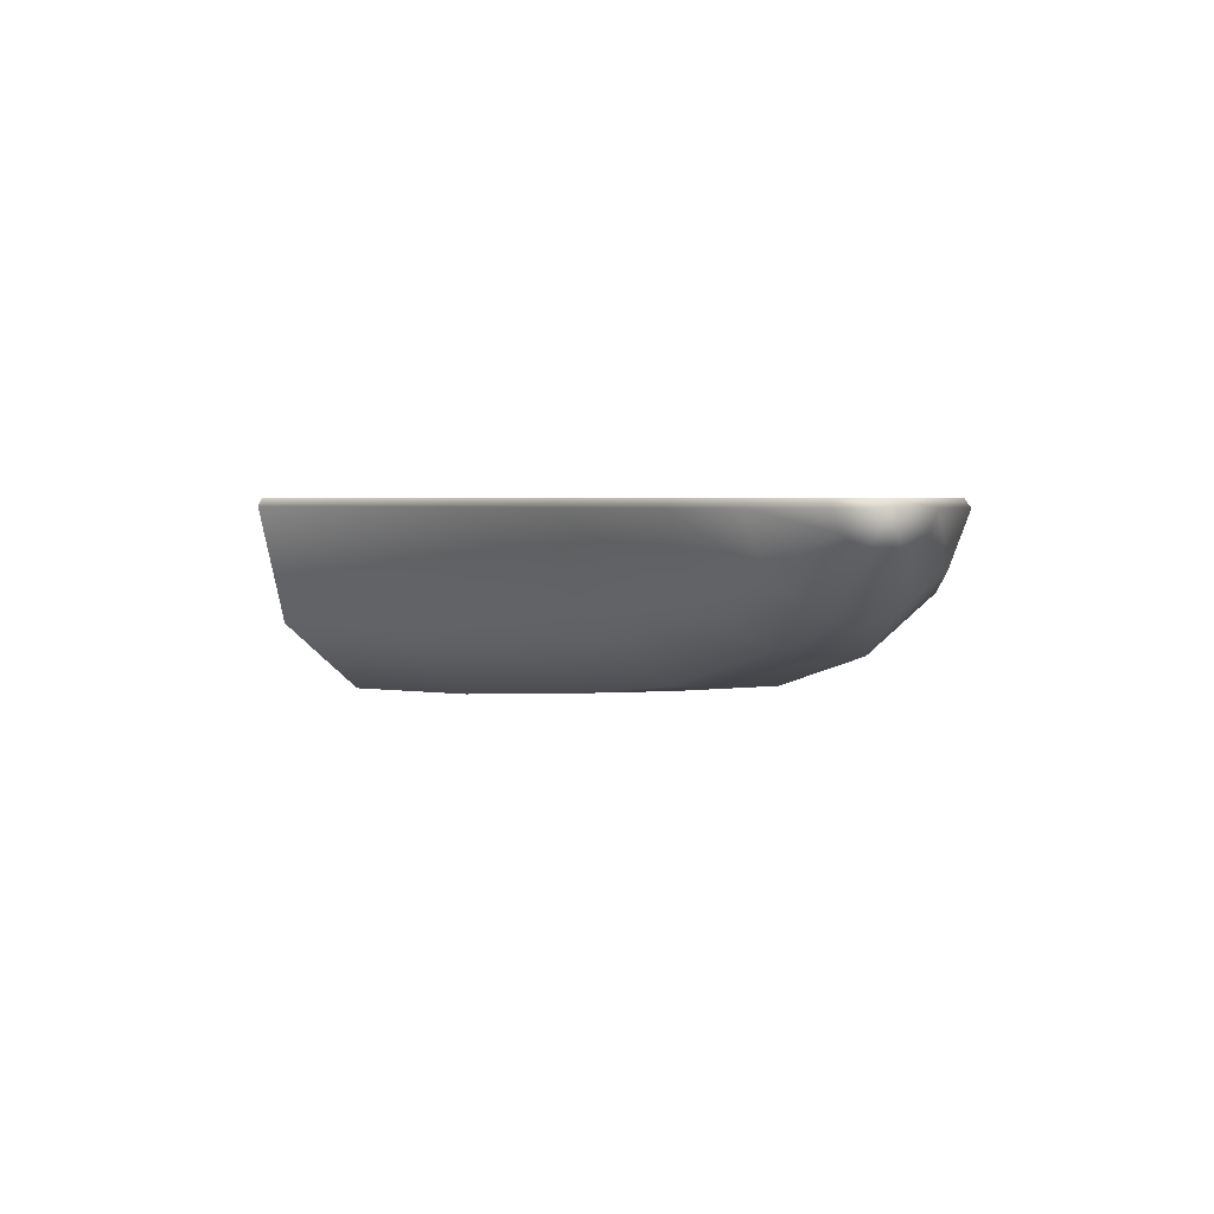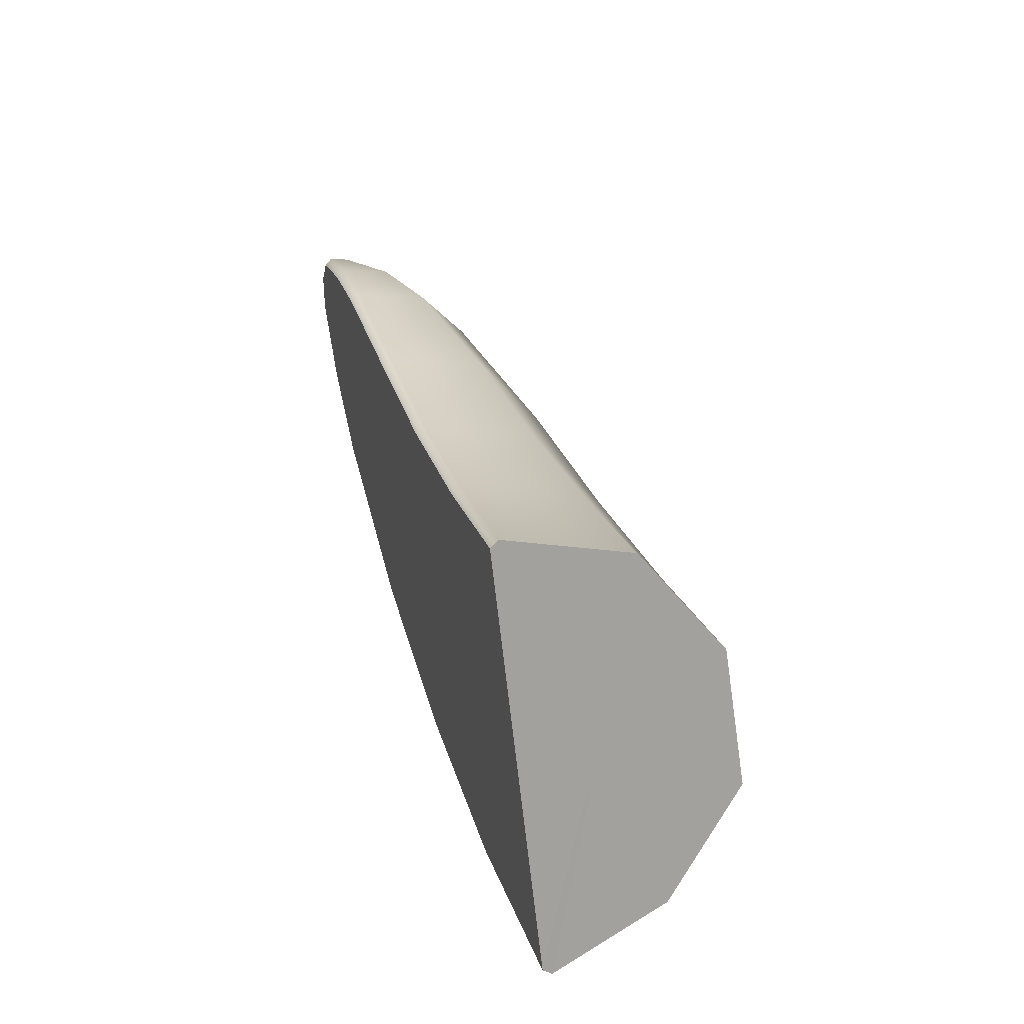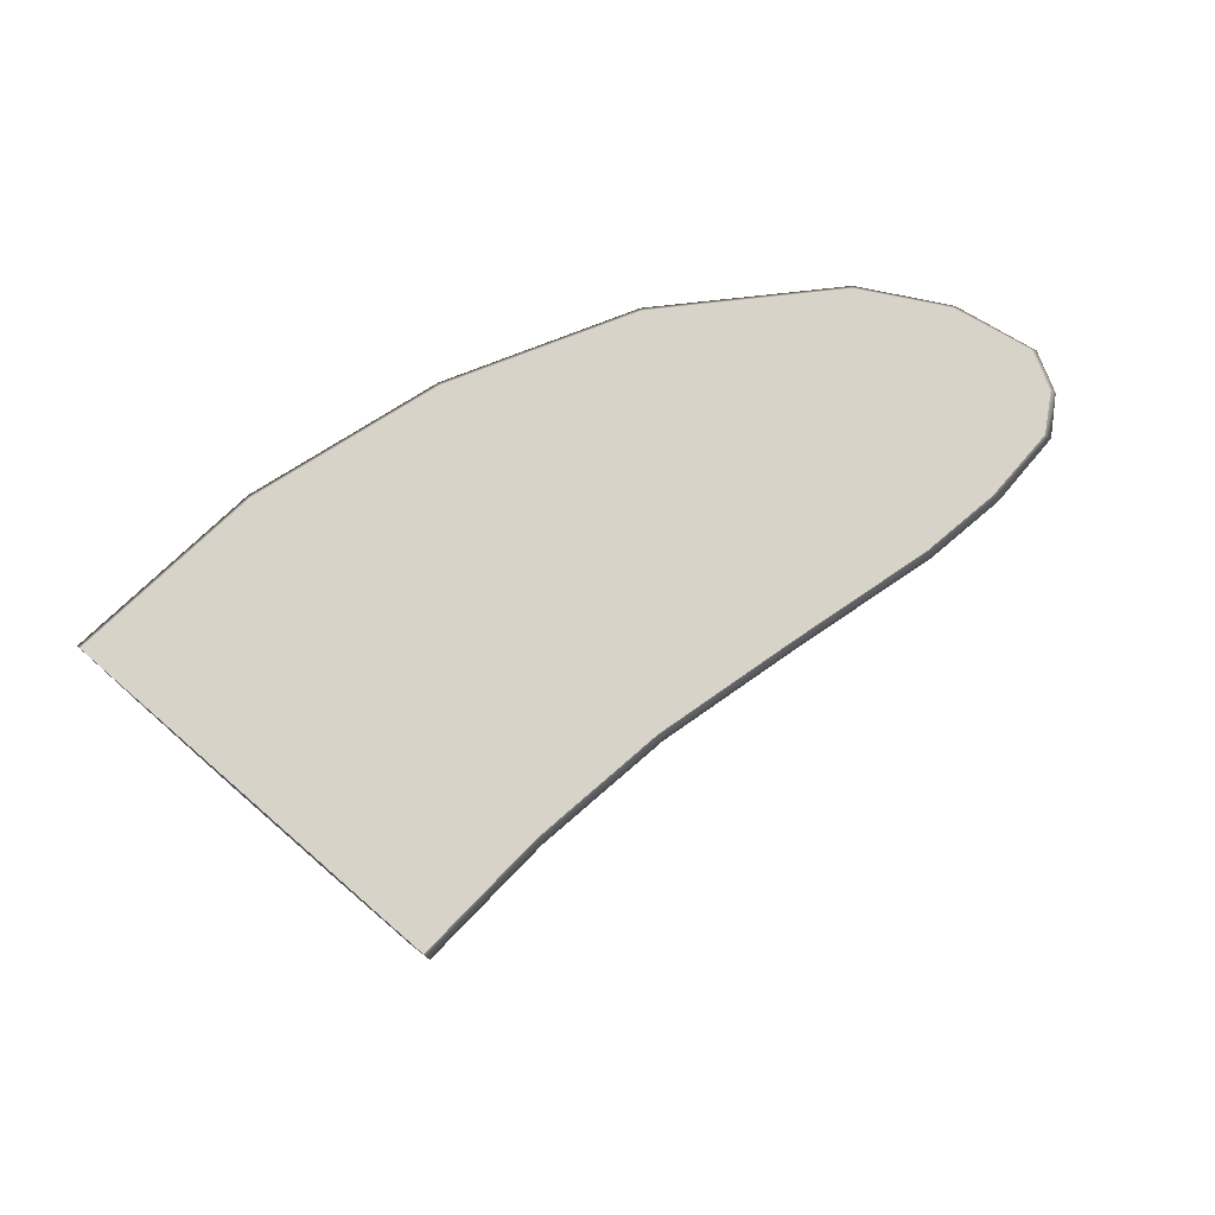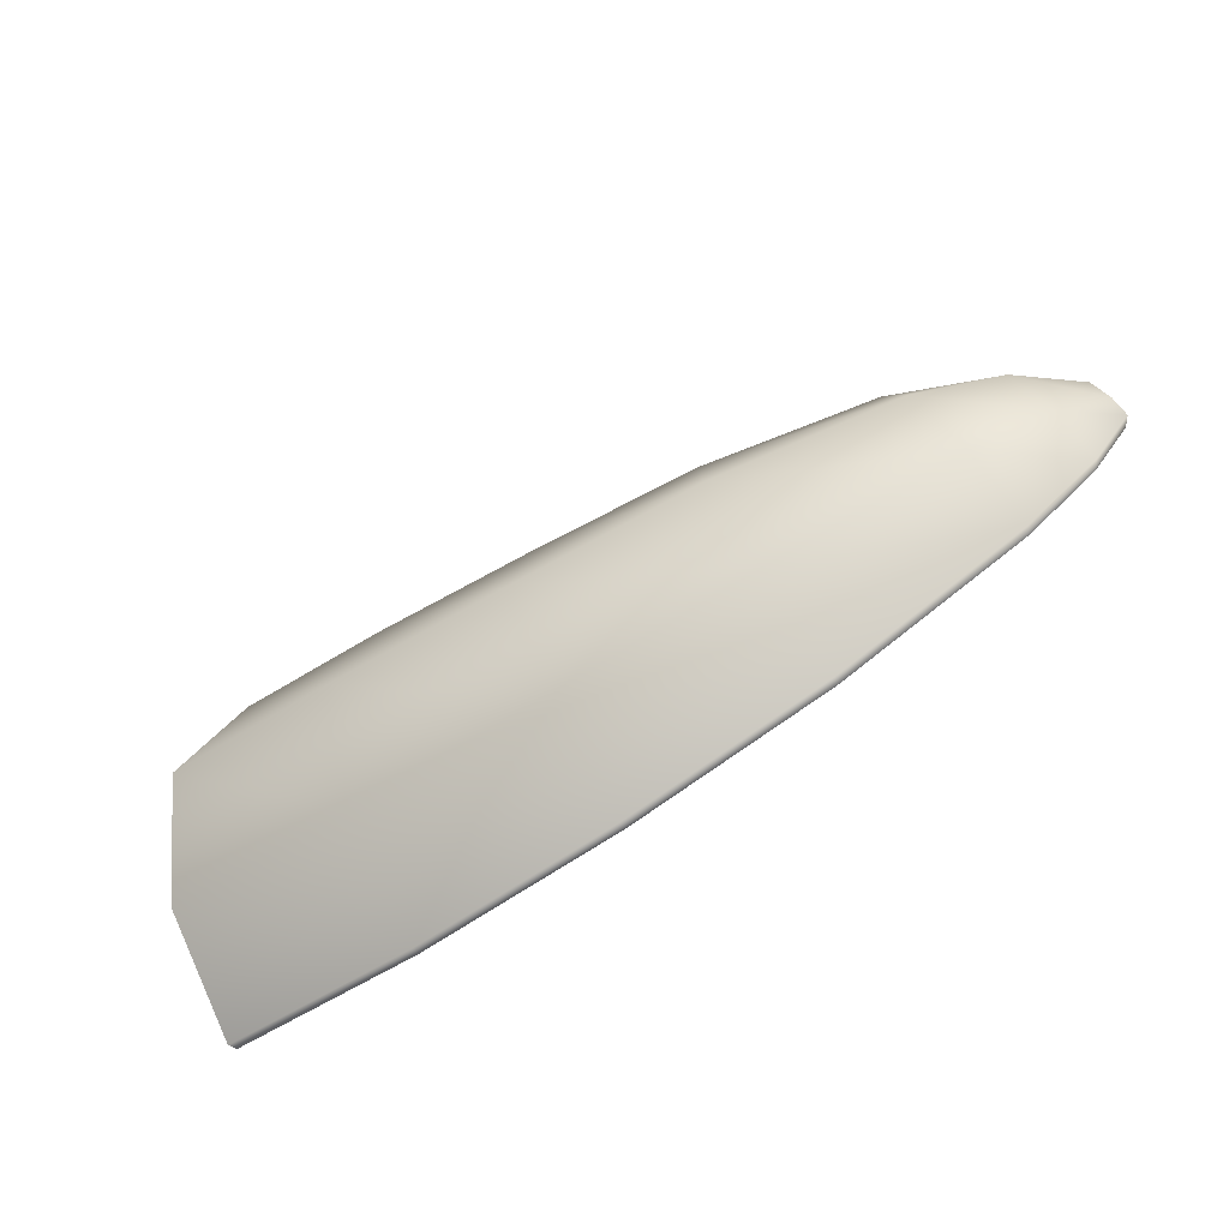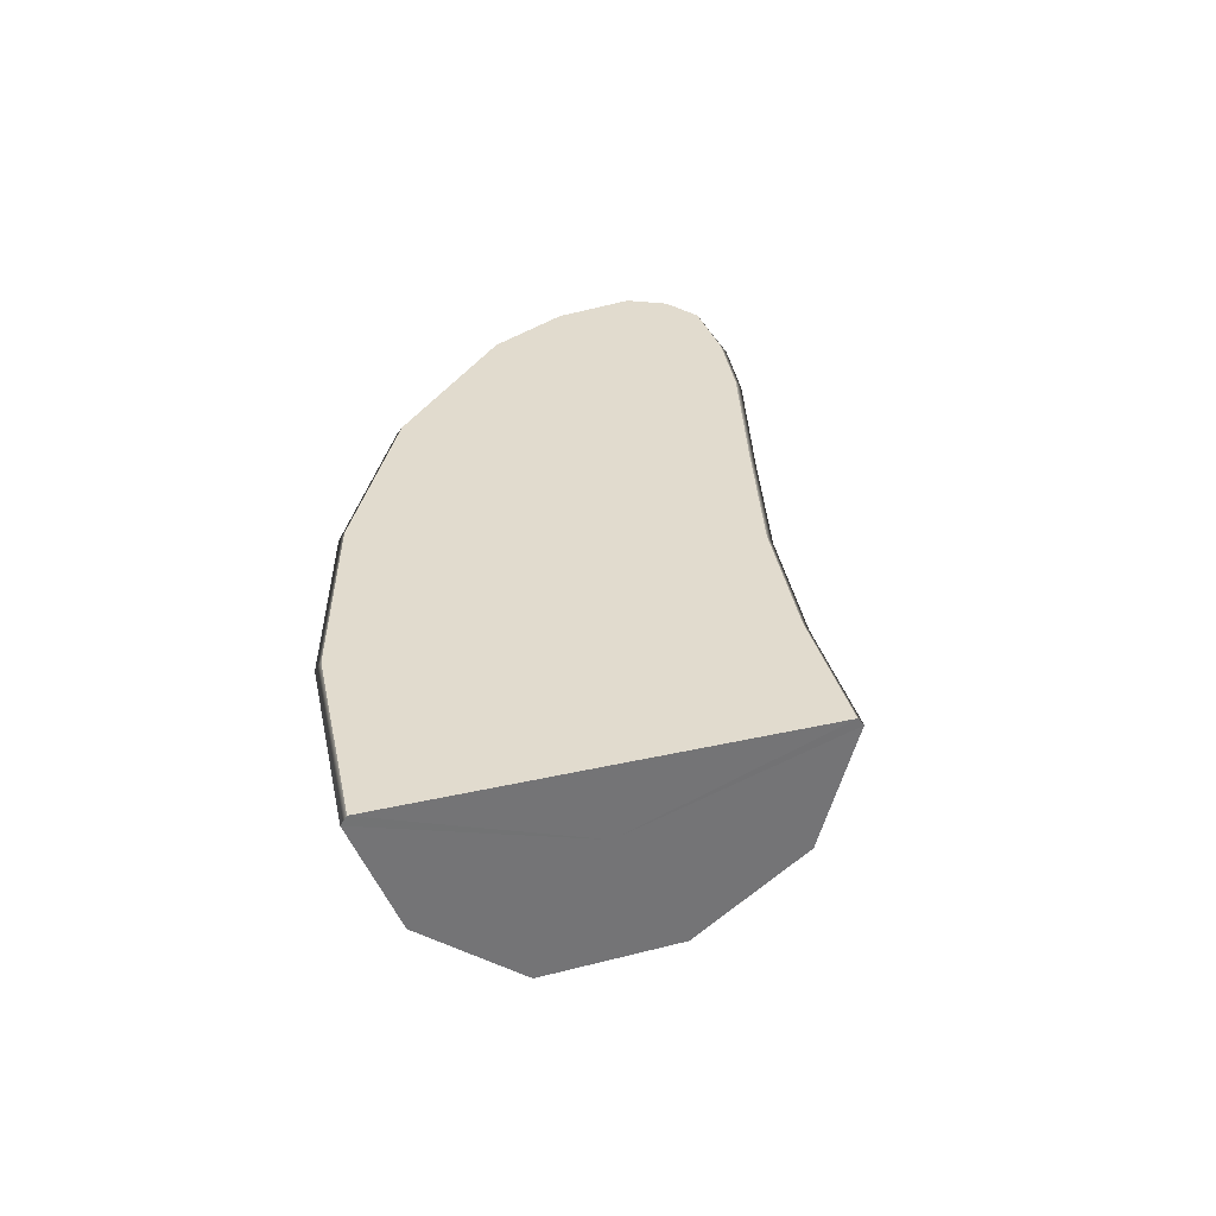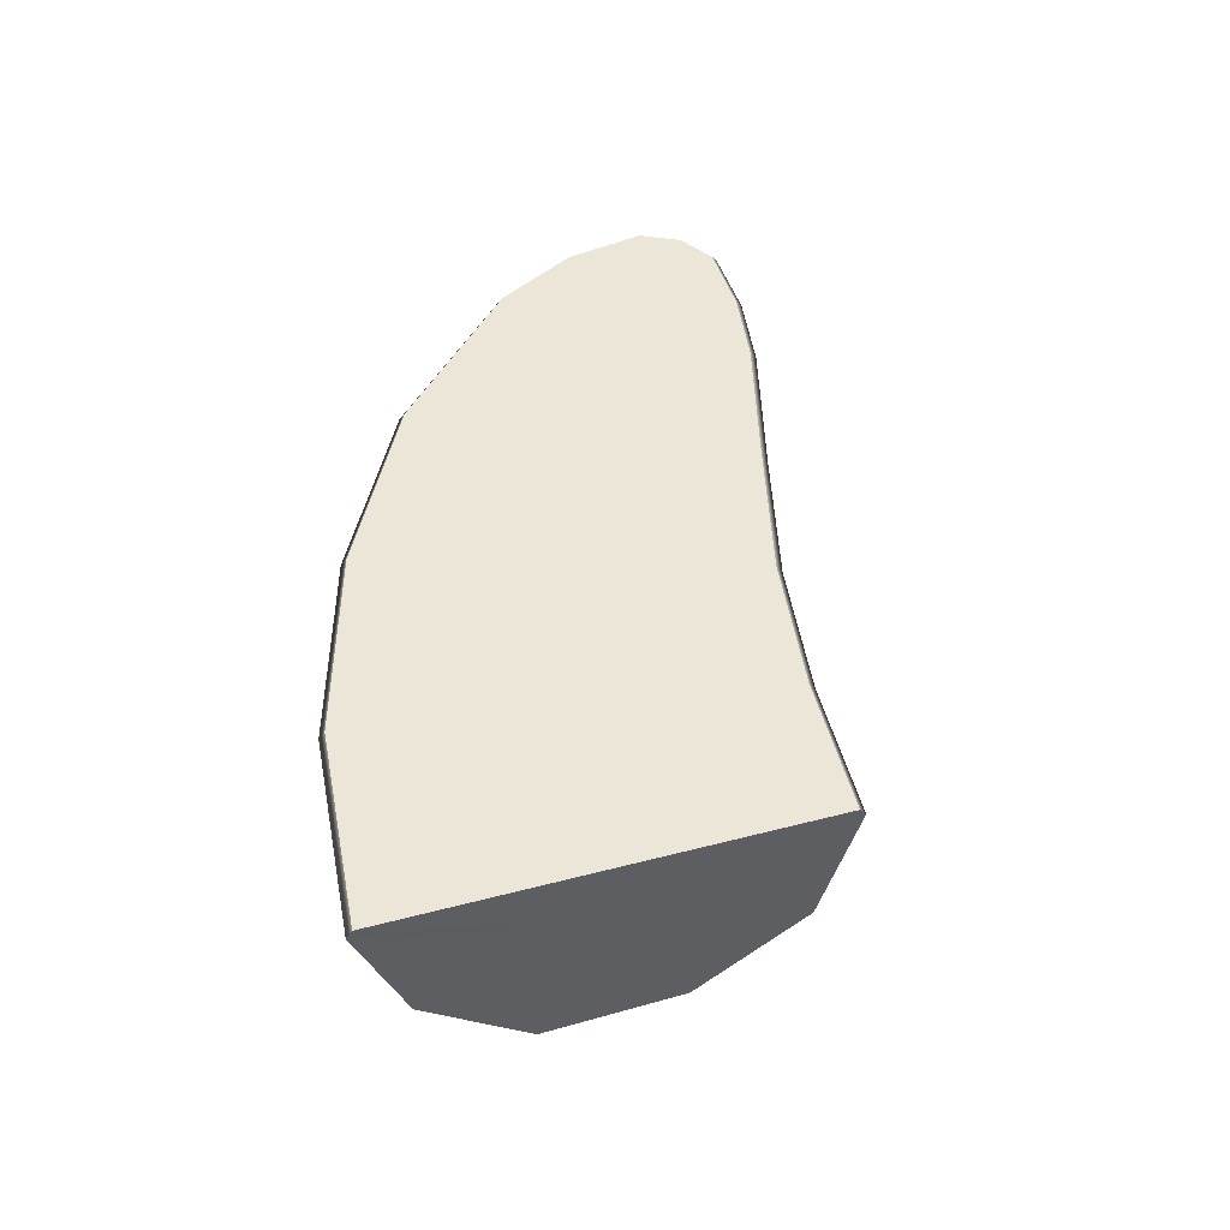
<metadata>
{"format":"obj","ext":"obj","renderer":"f3d","projection":"perspective","resolution":1024,"background":"white","views":[{"elev":2.9,"azim":59.7,"up":"+Y"},{"elev":42.2,"azim":-106.3,"up":"+Z"},{"elev":75.9,"azim":-25.4,"up":"+Y"},{"elev":-77.4,"azim":34.3,"up":"+Z"},{"elev":33.9,"azim":-83.4,"up":"+Y"},{"elev":46.4,"azim":-82.8,"up":"+Y"}]}
</metadata>
<code>
g default
v 0.6682 -0.1024 0.08354
v 0.6512 -0.06485 0.1324
v 0.7078 -0.06336 -0.02992
v 0.6917 -0.1048 0.01625
v 0.5155 -0.2224 0.07636
v 0.4833 -0.1408 0.1887
v 0.5874 -0.1375 -0.1748
v 0.5569 -0.2276 -0.0684
v 0.3267 -0.3109 0.06153
v 0.293 -0.1967 0.2226
v 0.4014 -0.1922 -0.296
v 0.3695 -0.3182 -0.1433
v -0.06725 -0.4043 0.04552
v -0.07821 -0.2558 0.2598
v -0.04299 -0.2499 -0.4289
v -0.05338 -0.4138 -0.2258
v -0.4555 -0.4486 0.07222
v -0.4308 -0.2839 0.3093
v -0.5101 -0.2774 -0.4521
v -0.4867 -0.4592 -0.2274
v -0.834 -0.4764 0.1521
v -0.7692 -0.3014 0.3968
v -0.9772 -0.2945 -0.3891
v -0.9158 -0.4876 -0.1571
v -1.197 -0.4837 0.2819
v -1.094 -0.306 0.5173
v -1.426 -0.299 -0.2385
v -1.328 -0.4951 -0.01537
v 0.5367 -0.000194 0.002154
v 0.3486 -0.000194 -0.04351
v -0.06014 -0.000194 -0.09359
v -0.4715 -0.000194 -0.08143
v -0.8759 -0.000194 -0.006441
v -1.264 -0.000194 0.1295
v 0.6315 -0.000194 0.1386
v 0.6459 -0.01912 0.1474
v 0.4728 -0.01982 0.2256
v 0.4641 -0.000194 0.2122
v 0.714 -0.01914 -0.04784
v 0.697 -0.000194 -0.05005
v 0.6002 -0.02021 -0.2196
v 0.5867 -0.000194 -0.2126
v 0.2818 -0.0201 0.2764
v 0.2762 -0.000194 0.2622
v 0.4151 -0.02056 -0.3617
v 0.4064 -0.000194 -0.3502
v -0.08193 -0.02041 0.3325
v -0.08117 -0.000194 0.3176
v -0.03844 -0.02066 -0.518
v -0.04242 -0.000194 -0.5043
v -0.4223 -0.02019 0.3901
v -0.4263 -0.000194 0.3759
v -0.5204 -0.0207 -0.5512
v -0.5207 -0.000194 -0.5371
v -0.747 -0.0202 0.4806
v -0.7519 -0.000194 0.4666
v -1.004 -0.02071 -0.4917
v -1.002 -0.000194 -0.4779
v -1.058 -0.0202 0.5979
v -1.065 -0.000194 0.5844
v -1.469 -0.02071 -0.3373
v -1.464 -0.000194 -0.3243
v 0.7052 -0.0202 0.05887
v 0.6906 -0.000194 0.05374
v -1.263 -0.1806 0.1328
g FoodShortRLowerArm
f 1 2 6 5
f 3 4 8 7
f 4 1 5 8
f 5 6 10 9
f 7 8 12 11
f 8 5 9 12
f 9 10 14 13
f 11 12 16 15
f 12 9 13 16
f 13 14 18 17
f 15 16 20 19
f 16 13 17 20
f 17 18 22 21
f 19 20 24 23
f 20 17 21 24
f 21 22 26 25
f 23 24 28 27
f 24 21 25 28
f 35 36 63 64
f 36 35 38 37
f 37 38 44 43
f 39 40 64 63
f 40 39 41 42
f 42 41 45 46
f 43 44 48 47
f 46 45 49 50
f 47 48 52 51
f 50 49 53 54
f 51 52 56 55
f 54 53 57 58
f 55 56 60 59
f 58 57 61 62
f 2 36 37 6
f 39 3 7 41
f 6 37 43 10
f 41 7 11 45
f 10 43 47 14
f 45 11 15 49
f 14 47 51 18
f 49 15 19 53
f 18 51 55 22
f 53 19 23 57
f 22 55 59 26
f 57 23 27 61
f 2 1 63
f 36 2 63
f 3 39 63
f 4 3 63
f 1 4 63
f 60 56 33 34
f 56 52 32 33
f 52 48 31 32
f 48 44 30 31
f 44 38 29 30
f 38 35 64 29
f 29 64 40 42
f 30 29 42 46
f 31 30 46 50
f 32 31 50 54
f 33 32 54 58
f 34 33 58 62
f 25 26 65
f 27 28 65
f 28 25 65
f 59 60 65
f 62 61 65
f 26 59 65
f 61 27 65
f 60 34 65
f 34 62 65

</code>
